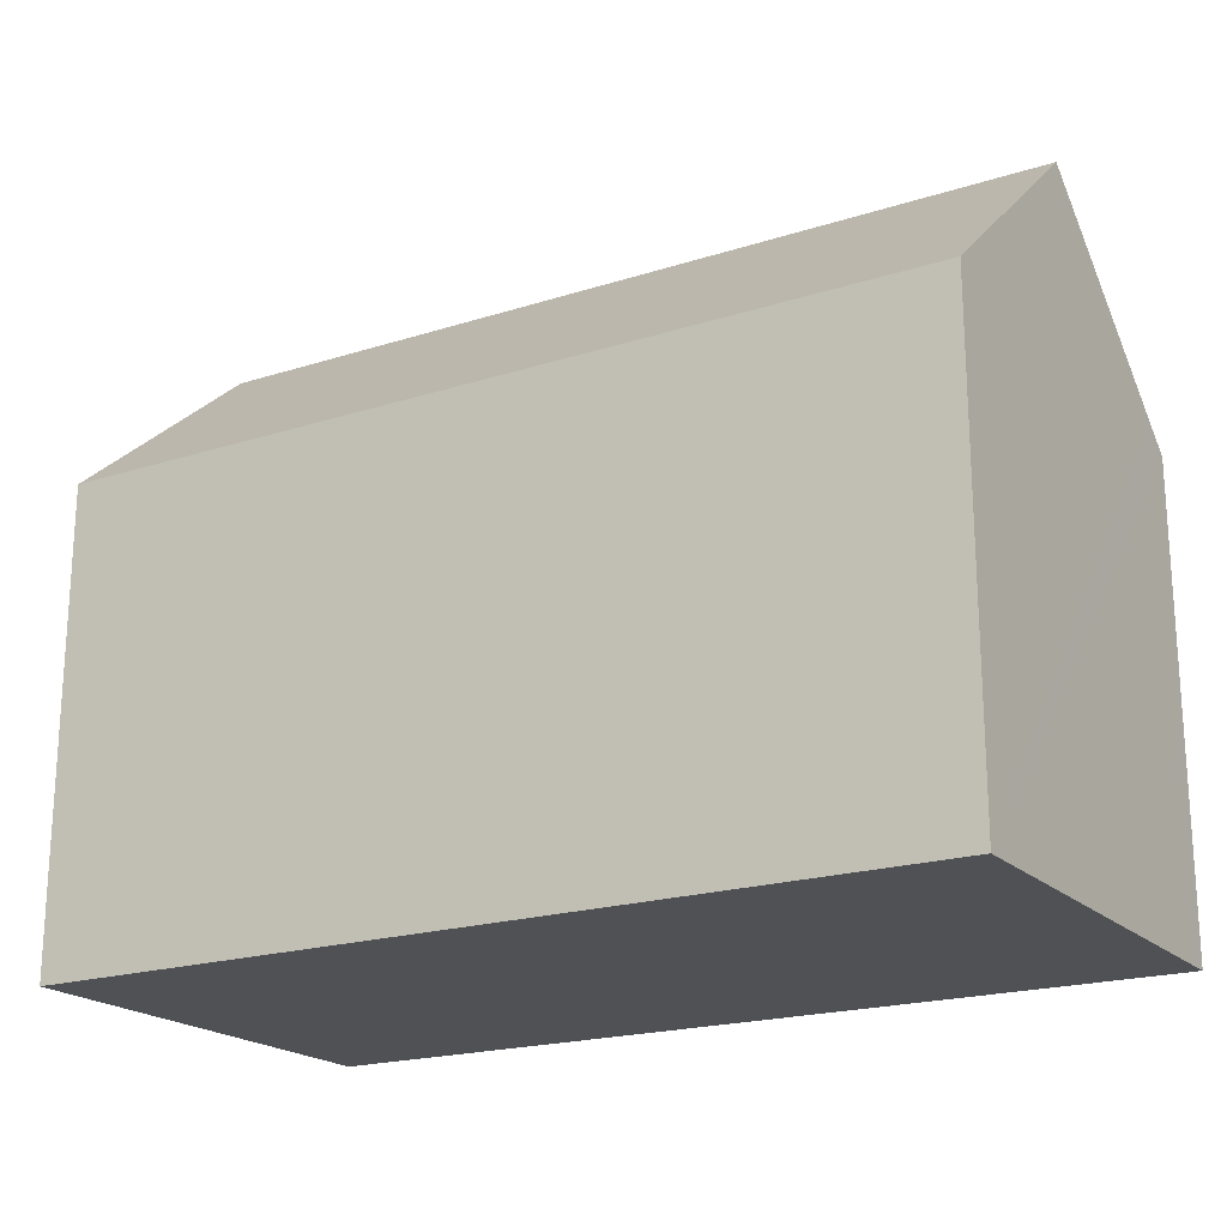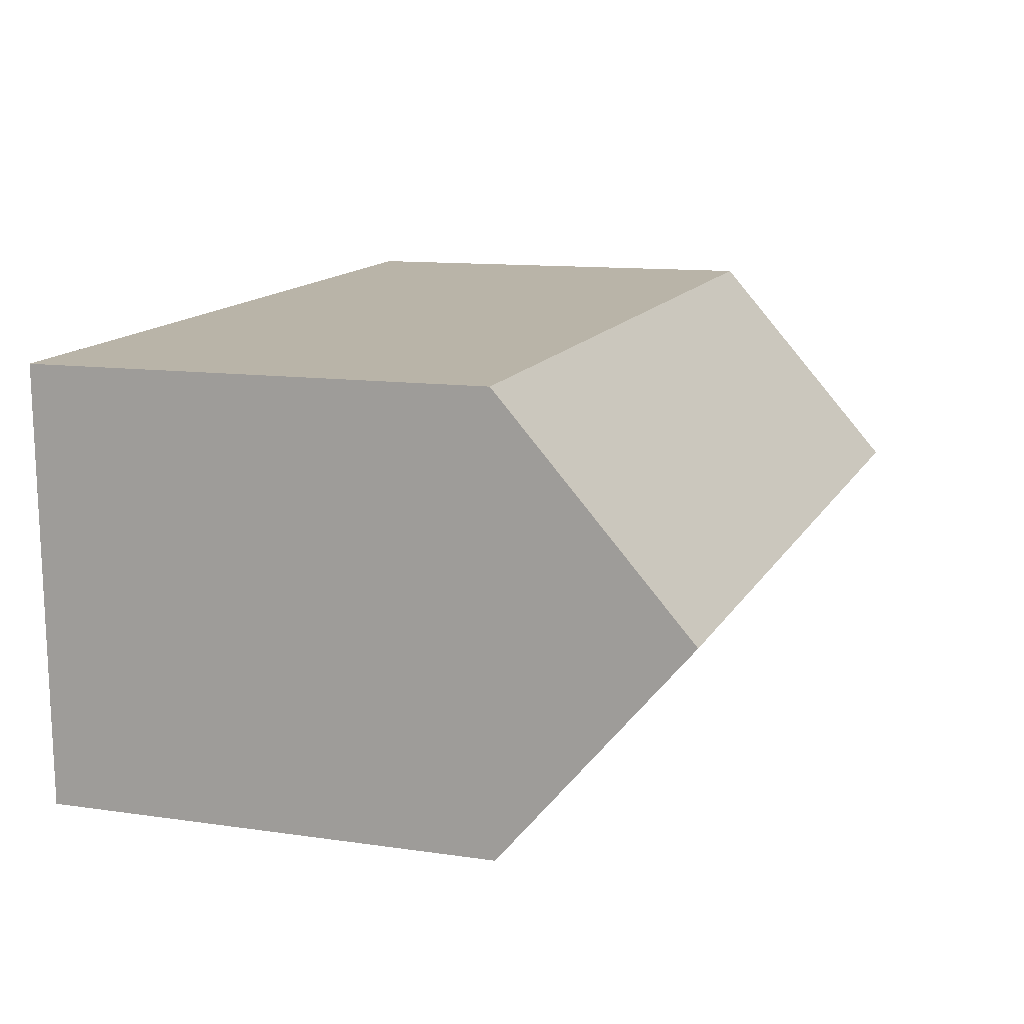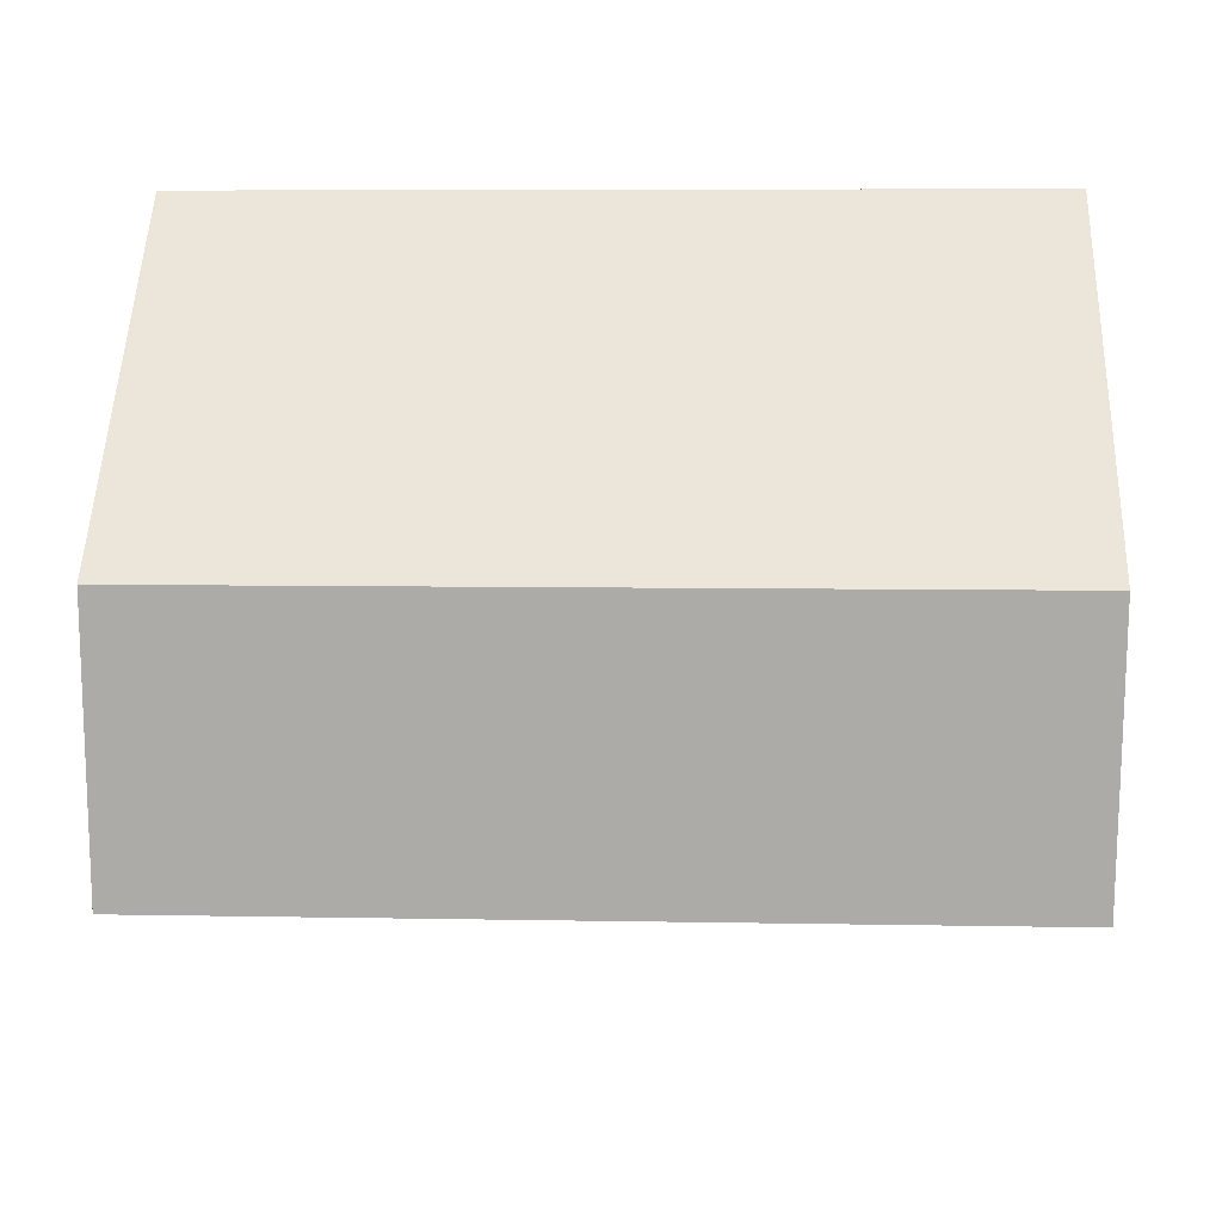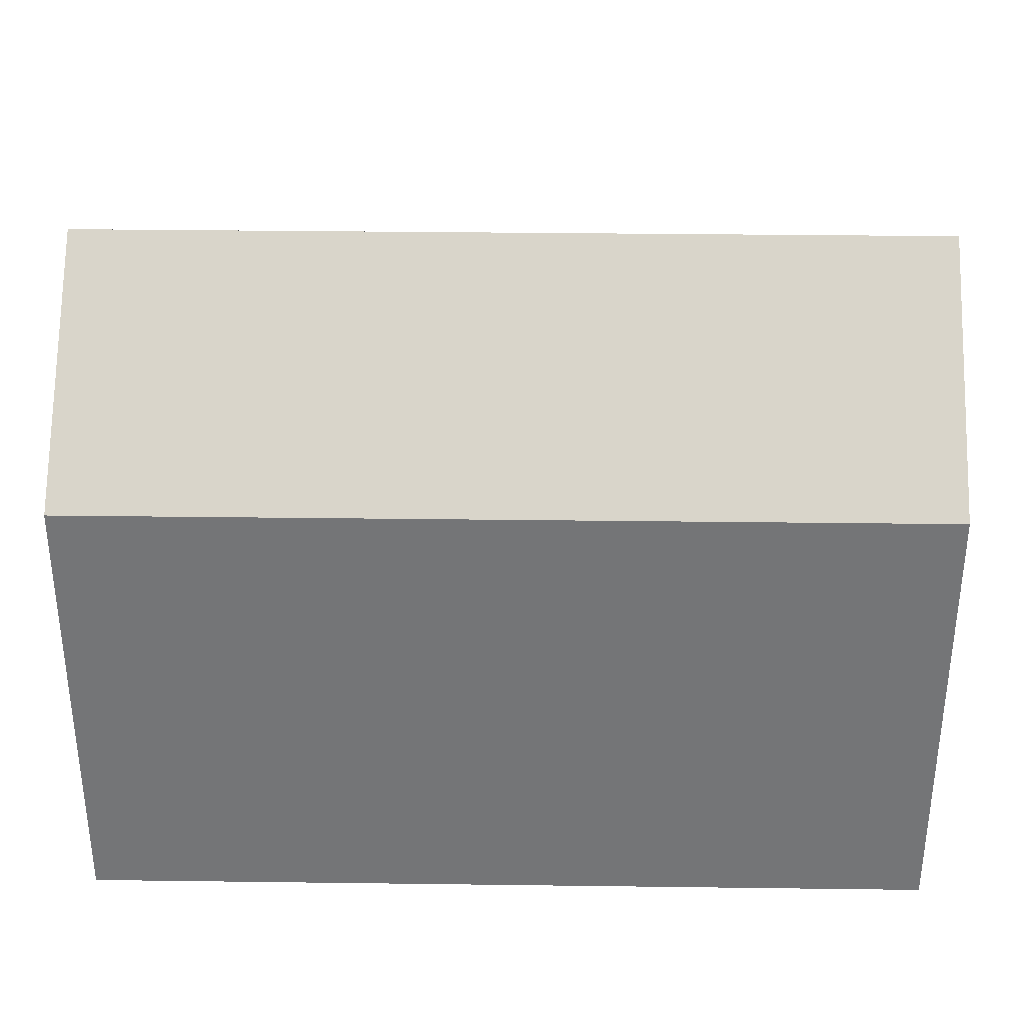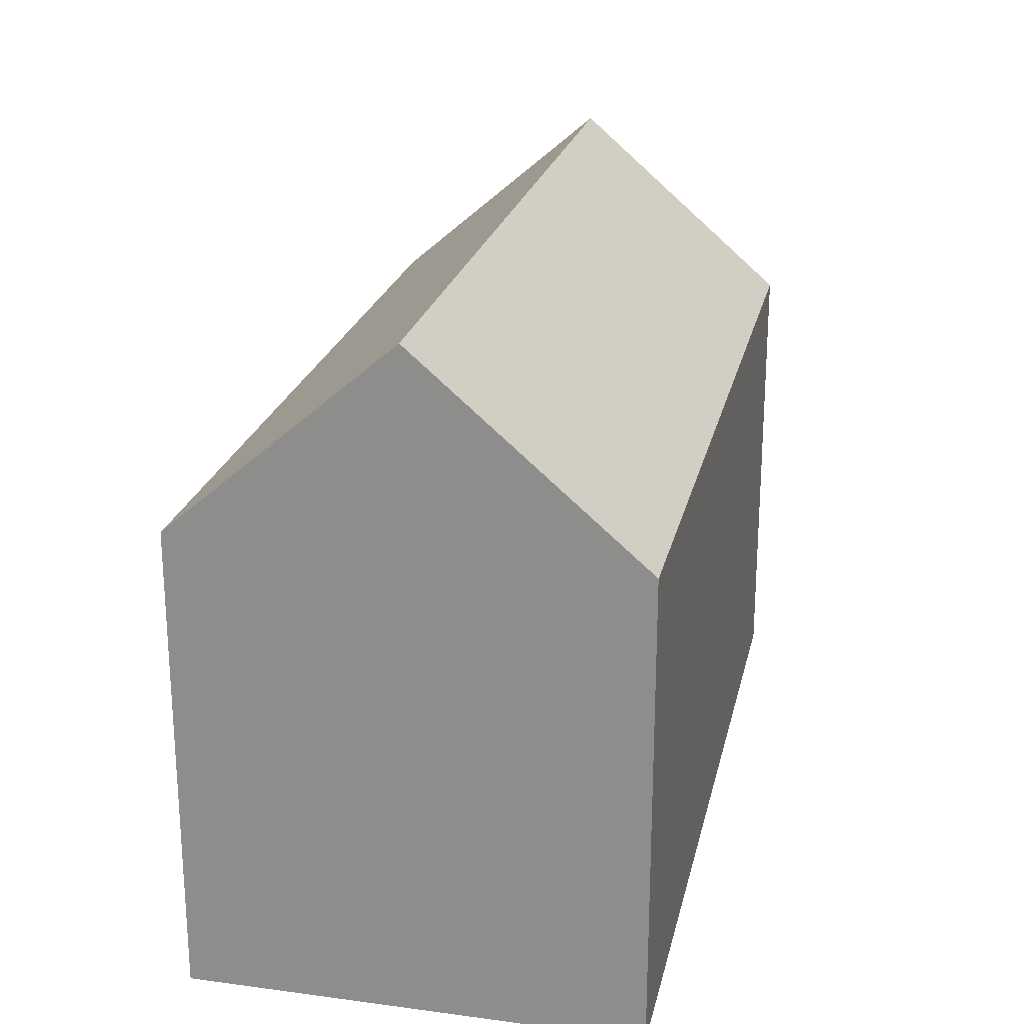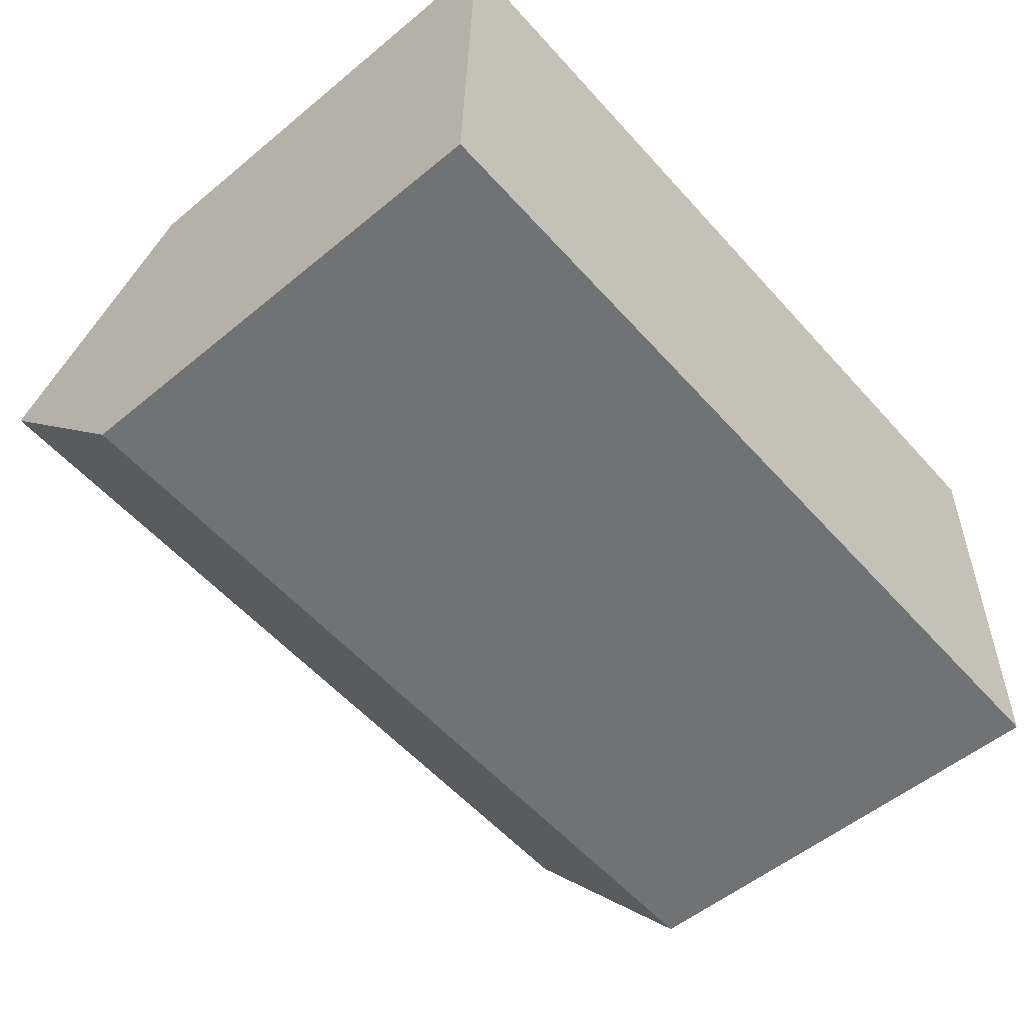
<metadata>
{"format":"obj","ext":"obj","renderer":"f3d","projection":"perspective","resolution":1024,"background":"white","views":[{"elev":-20.1,"azim":32.5,"up":"+Y"},{"elev":11.4,"azim":109.7,"up":"+Z"},{"elev":53.9,"azim":-178.0,"up":"+Z"},{"elev":33.5,"azim":3.1,"up":"+Y"},{"elev":22.6,"azim":104.4,"up":"+Y"},{"elev":-54.0,"azim":-48.7,"up":"+Z"}]}
</metadata>
<code>
v  21.05 11.09 9.777
v  0.141 15.62 5.267
v  0.282 11.08 10.54
v  20.91 15.62 4.513
v  0 11.08 6.786e-16
v  20.79 11.65 -0.094
v  20.77 11.08 -0.754
v  0.017 11.63 0.64
v  20.77 4.617e-17 -0.754
v  0 0 0
v  0.282 -6.453e-16 10.54
v  0.141 -3.225e-16 5.267
v  0.017 -3.919e-17 0.64
v  21.05 -5.987e-16 9.777
v  20.79 5.756e-18 -0.094
v  20.91 -2.763e-16 4.513
g defaultobject
f 1 2 3
f 2 1 4
f 5 6 7
f 6 5 4
f 4 5 2
f 2 5 8
f 9 5 7
f 5 9 10
f 8 3 2
f 3 8 5
f 3 5 10
f 3 10 11
f 11 10 12
f 12 10 13
f 3 14 1
f 14 3 11
f 14 4 1
f 4 14 6
f 6 14 7
f 7 14 15
f 7 15 9
f 15 14 16
f 12 14 11
f 14 12 13
f 14 13 10
f 14 10 9
f 14 9 16
f 16 9 15

</code>
